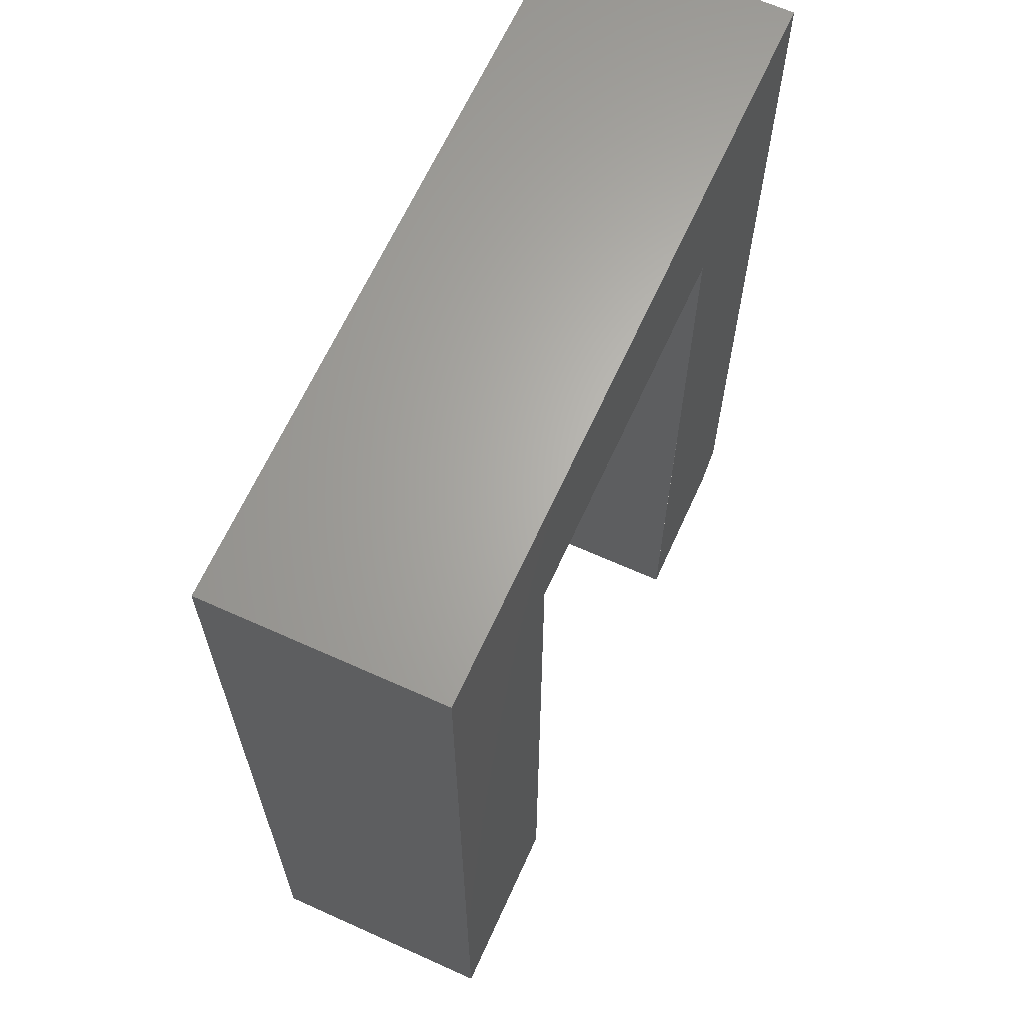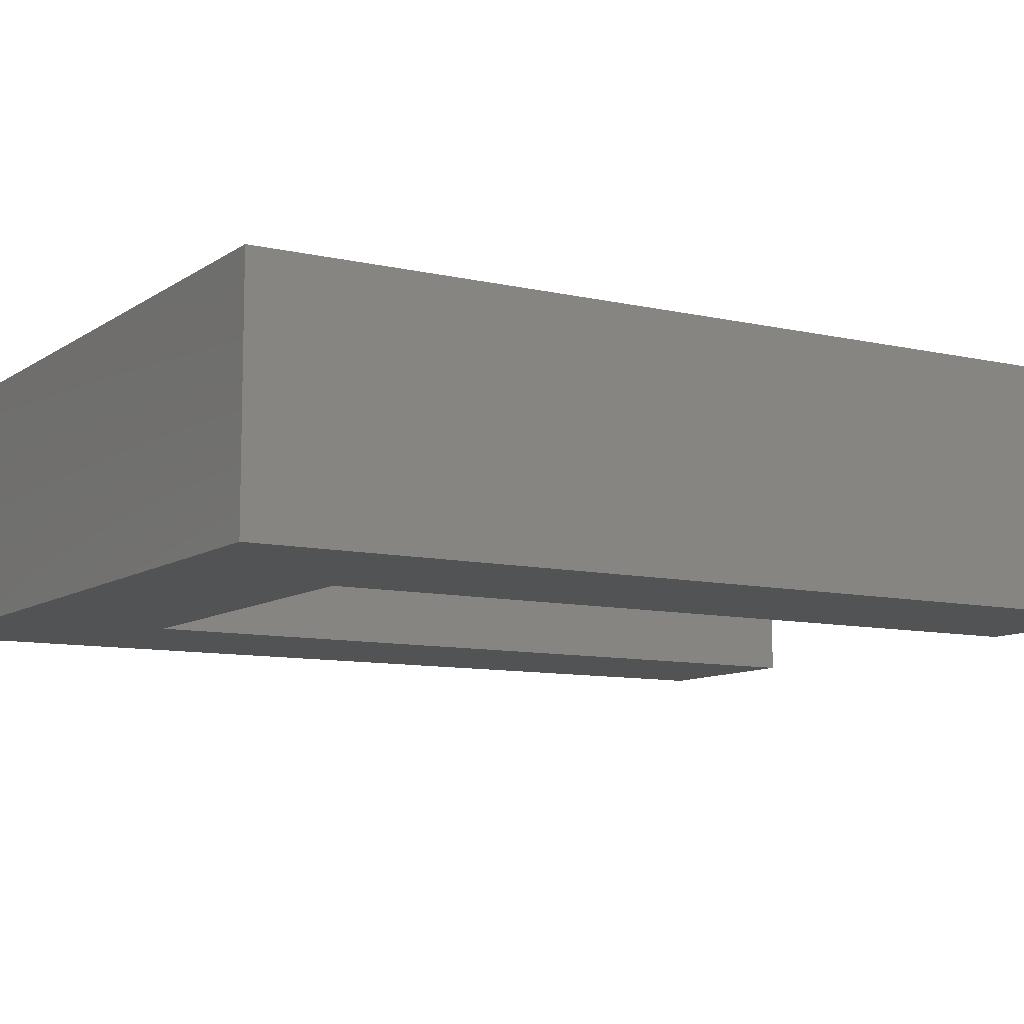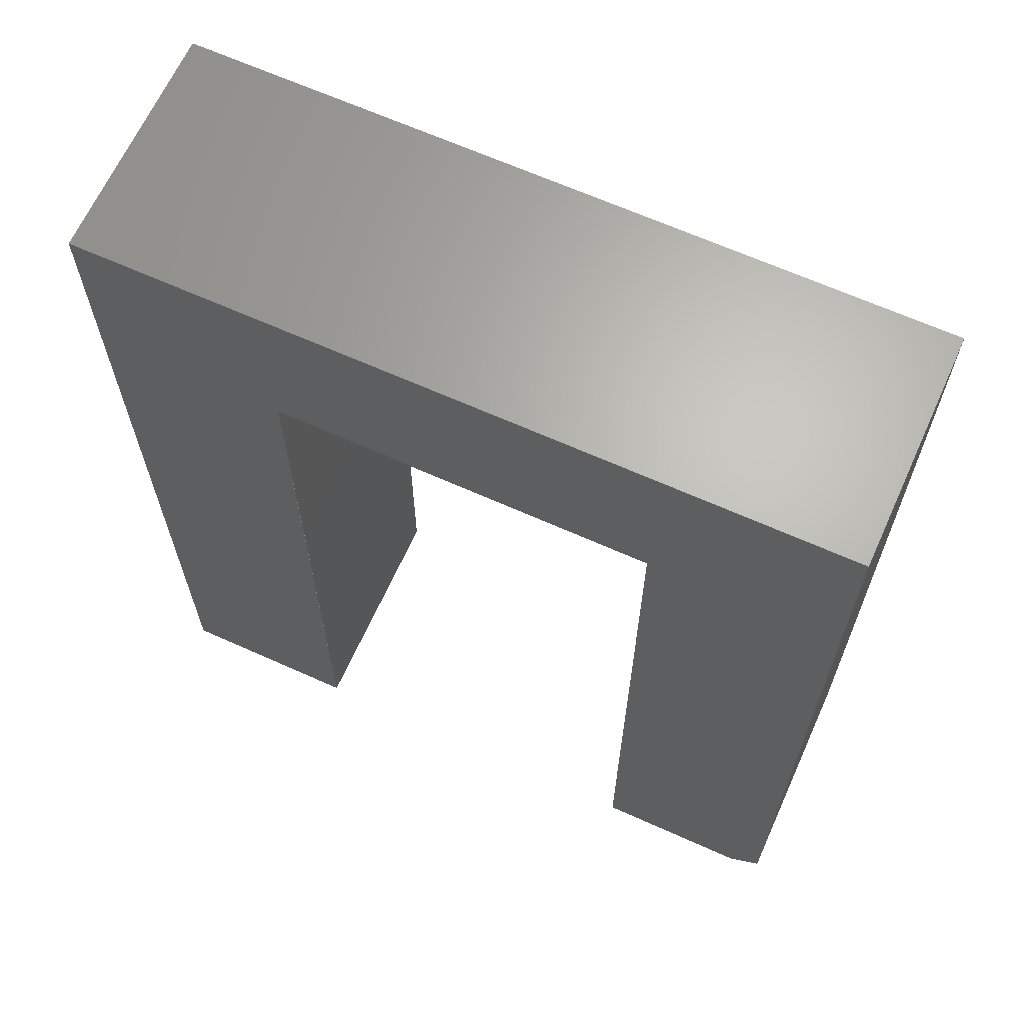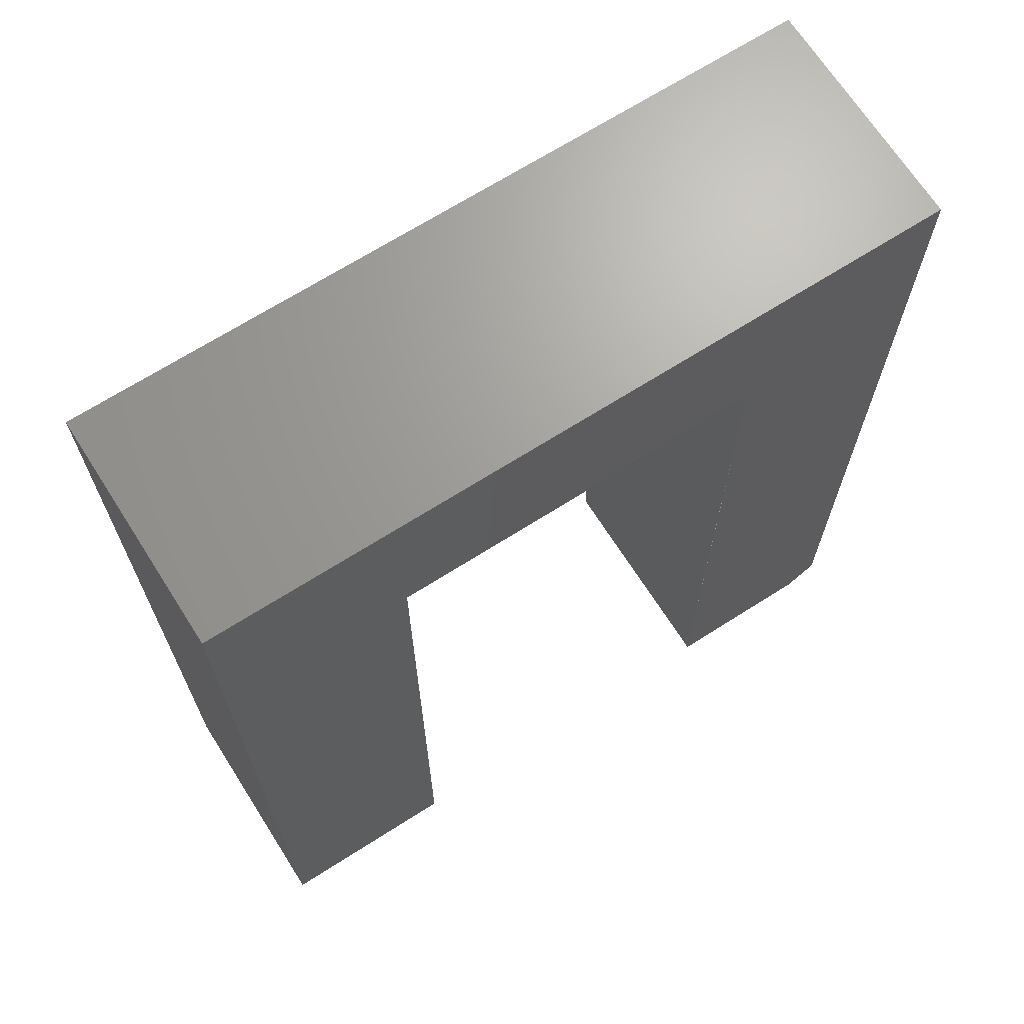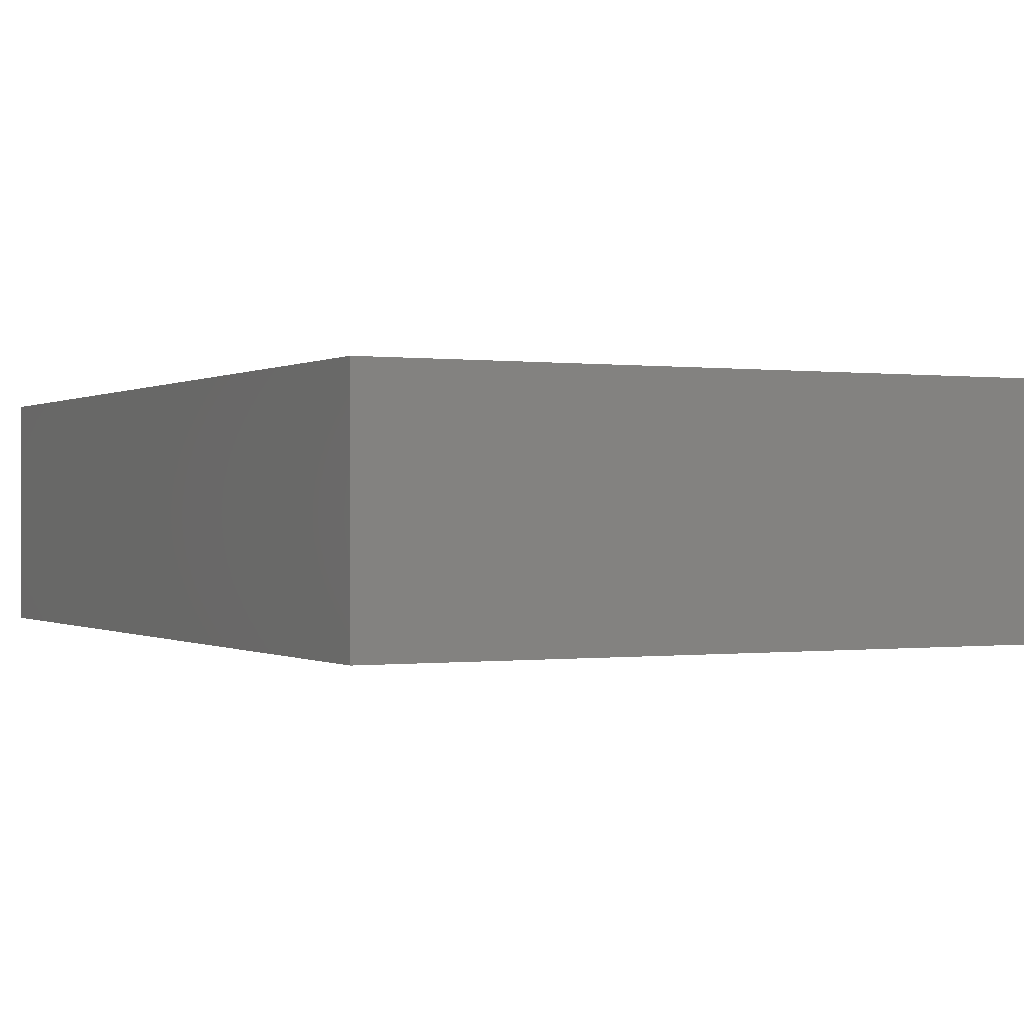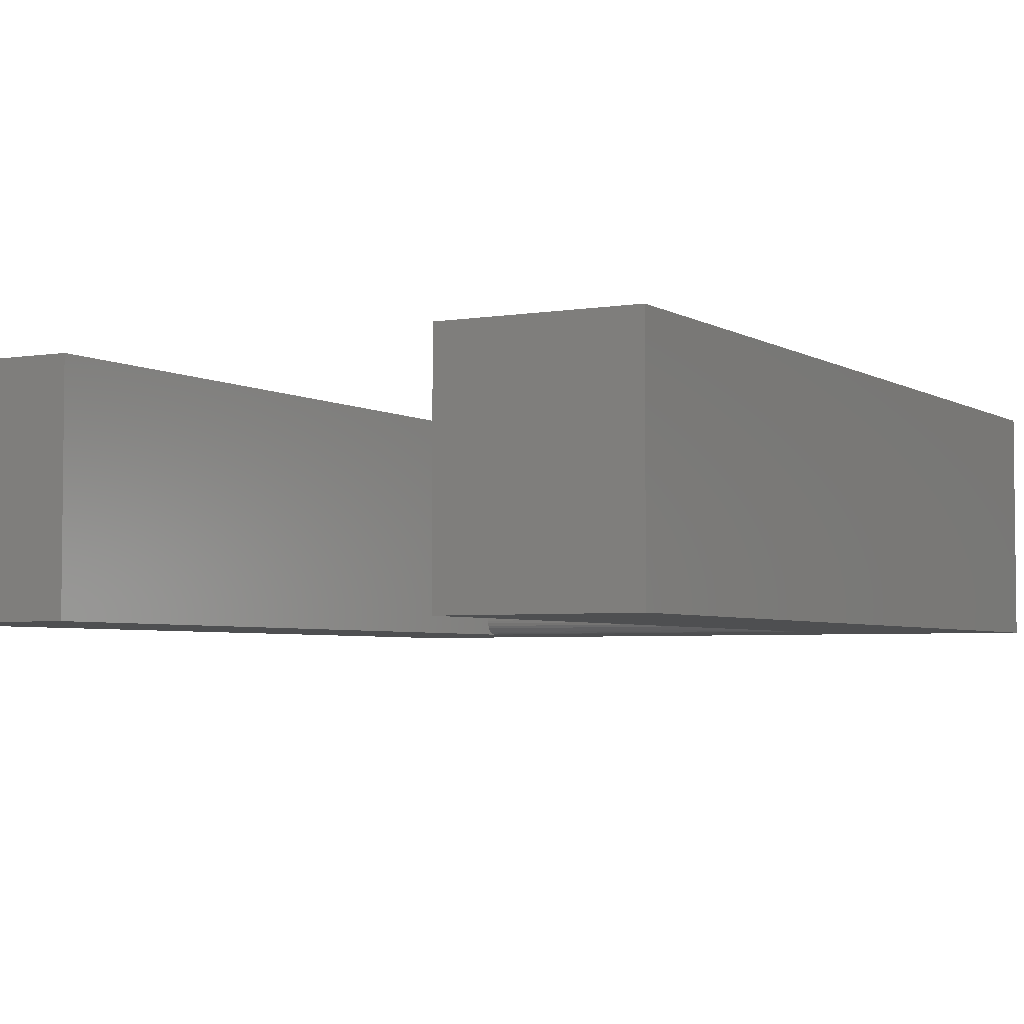
<metadata>
{"format":"stl","ext":"stl","renderer":"f3d","projection":"perspective","resolution":1024,"background":"white","views":[{"elev":65.1,"azim":114.4,"up":"+Y"},{"elev":-9.5,"azim":-121.1,"up":"+Z"},{"elev":65.7,"azim":-155.7,"up":"+Y"},{"elev":68.5,"azim":147.5,"up":"+Y"},{"elev":-0.1,"azim":153.1,"up":"+Z"},{"elev":-4.0,"azim":29.0,"up":"+Z"}]}
</metadata>
<code>
# stl→obj: 38 verts, 70 faces
v -0.7188 -0.6172 0.2344
v -0.7188 -0.6172 0
v -0.5625 -0.6172 0.2344
v -0.5625 -0.6172 0
v -0.1875 0.1484 0
v -0.5625 0.1484 0
v 0 0.3203 0
v 0 0.1328 0
v 0 -0.6172 0
v -0.1875 -0.6172 0
v -0.75 -0.5938 0
v -0.75 0.1328 0
v -0.75 0.3203 0
v 0 0.3203 0.2344
v -0.75 0.3203 0.2344
v -0.75 0.1328 0.2344
v -0.5625 0.1328 0.2344
v -0.1875 0.1328 0.2344
v 0 0.1328 0.2344
v -0.75 -0.5938 0.2344
v -0.1875 -0.6172 0.2344
v 0 -0.6172 0.2344
v -0.5625 0.1328 0.01562
v -0.1875 0.1328 0.01562
v -0.5625 0.1454 0.0003002
v -0.5625 0.1425 0.001189
v -0.5625 0.1398 0.002633
v -0.5625 0.1374 0.004576
v -0.5625 0.1354 0.006944
v -0.5625 0.134 0.009646
v -0.5625 0.1331 0.01258
v -0.1875 0.1331 0.01258
v -0.1875 0.134 0.009646
v -0.1875 0.1354 0.006944
v -0.1875 0.1374 0.004576
v -0.1875 0.1398 0.002633
v -0.1875 0.1425 0.001189
v -0.1875 0.1454 0.0003002
f 1 2 3
f 3 2 4
f 5 6 7
f 5 7 8
f 5 8 9
f 5 9 10
f 2 11 4
f 4 11 12
f 4 12 6
f 6 12 13
f 6 13 7
f 14 15 16
f 14 16 17
f 14 17 18
f 14 18 19
f 17 16 3
f 3 16 20
f 3 20 1
f 21 22 18
f 18 22 19
f 16 12 20
f 20 12 11
f 20 11 1
f 1 11 2
f 21 10 22
f 22 10 9
f 17 23 18
f 18 23 24
f 4 25 26
f 4 26 27
f 4 27 28
f 4 28 29
f 4 29 30
f 4 30 31
f 4 31 23
f 4 23 17
f 4 17 3
f 10 21 18
f 10 18 24
f 10 24 32
f 10 32 33
f 10 33 34
f 10 34 35
f 10 35 36
f 10 36 37
f 10 37 38
f 15 13 16
f 16 13 12
f 19 8 14
f 14 8 7
f 6 5 25
f 25 5 38
f 25 38 26
f 26 38 37
f 26 37 27
f 27 37 36
f 27 36 28
f 28 36 35
f 28 35 29
f 29 35 34
f 29 34 30
f 30 34 33
f 30 33 31
f 31 33 32
f 31 32 23
f 23 32 24
f 14 7 15
f 15 7 13
f 22 9 19
f 19 9 8

</code>
